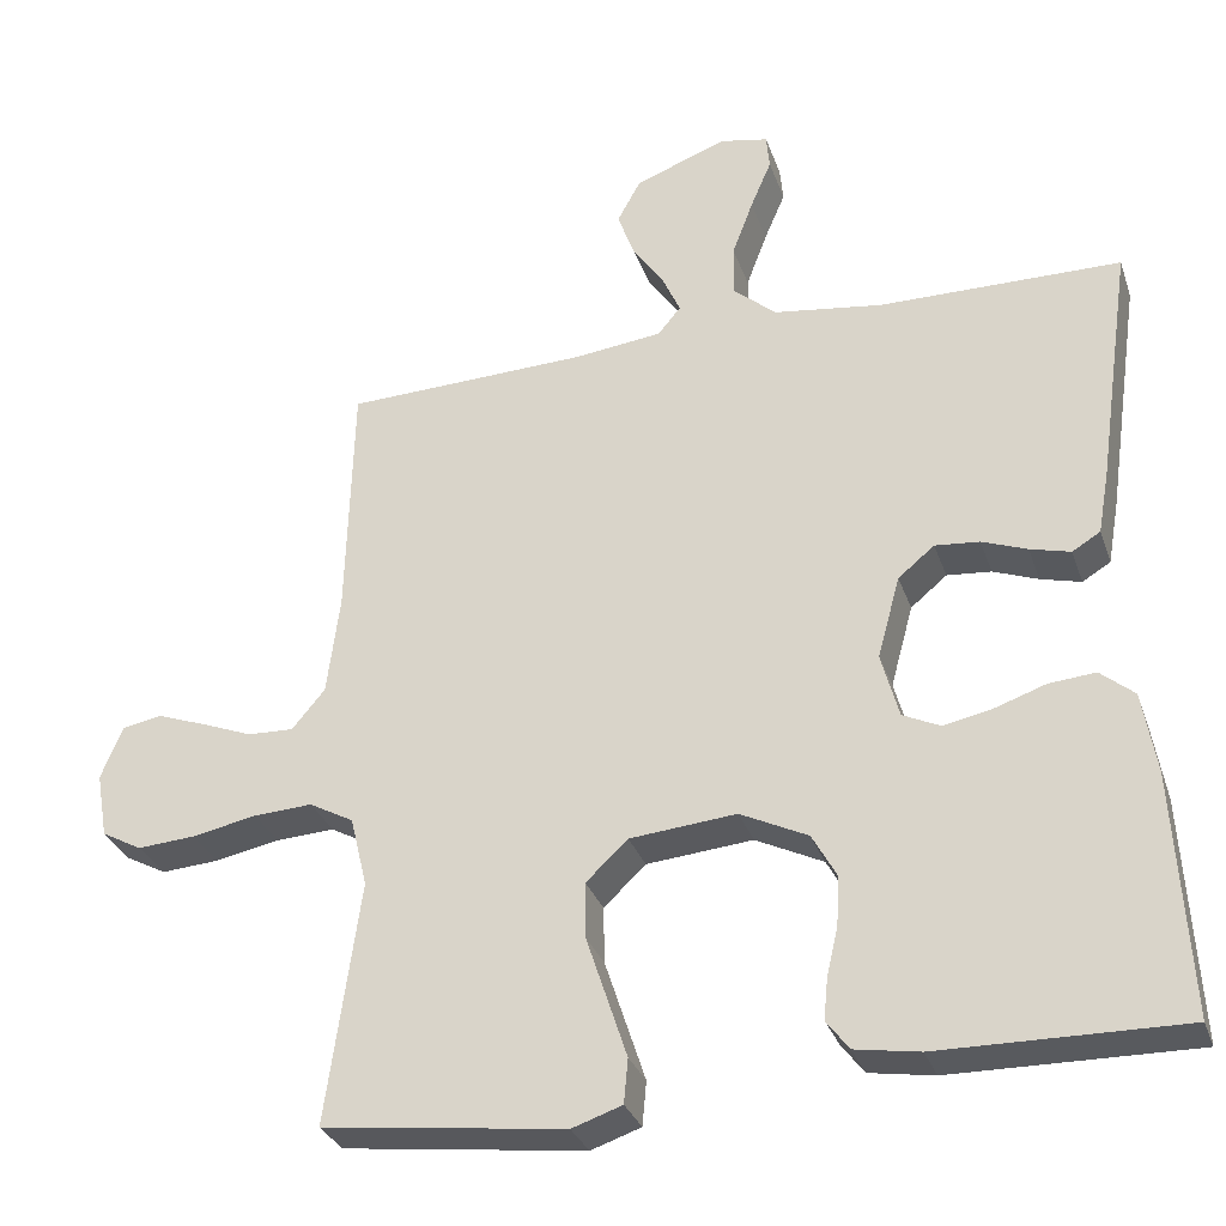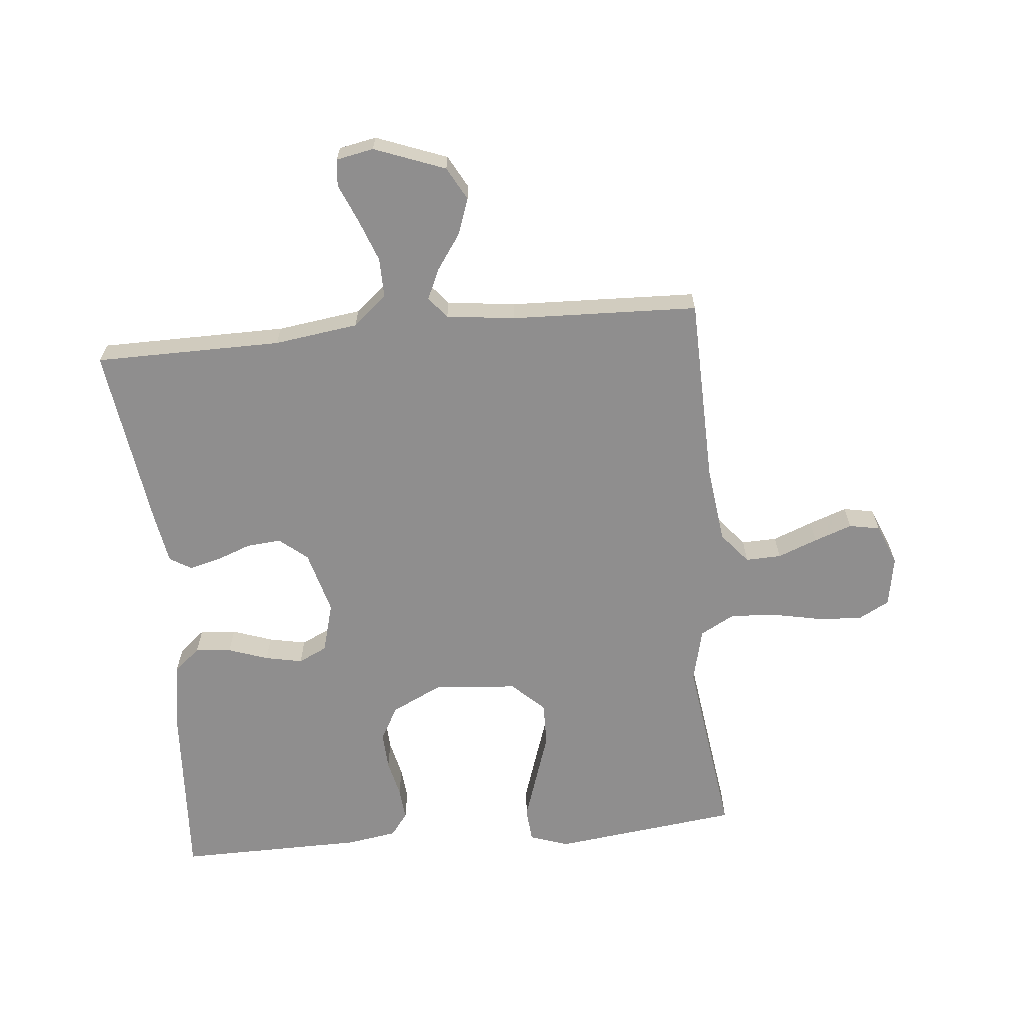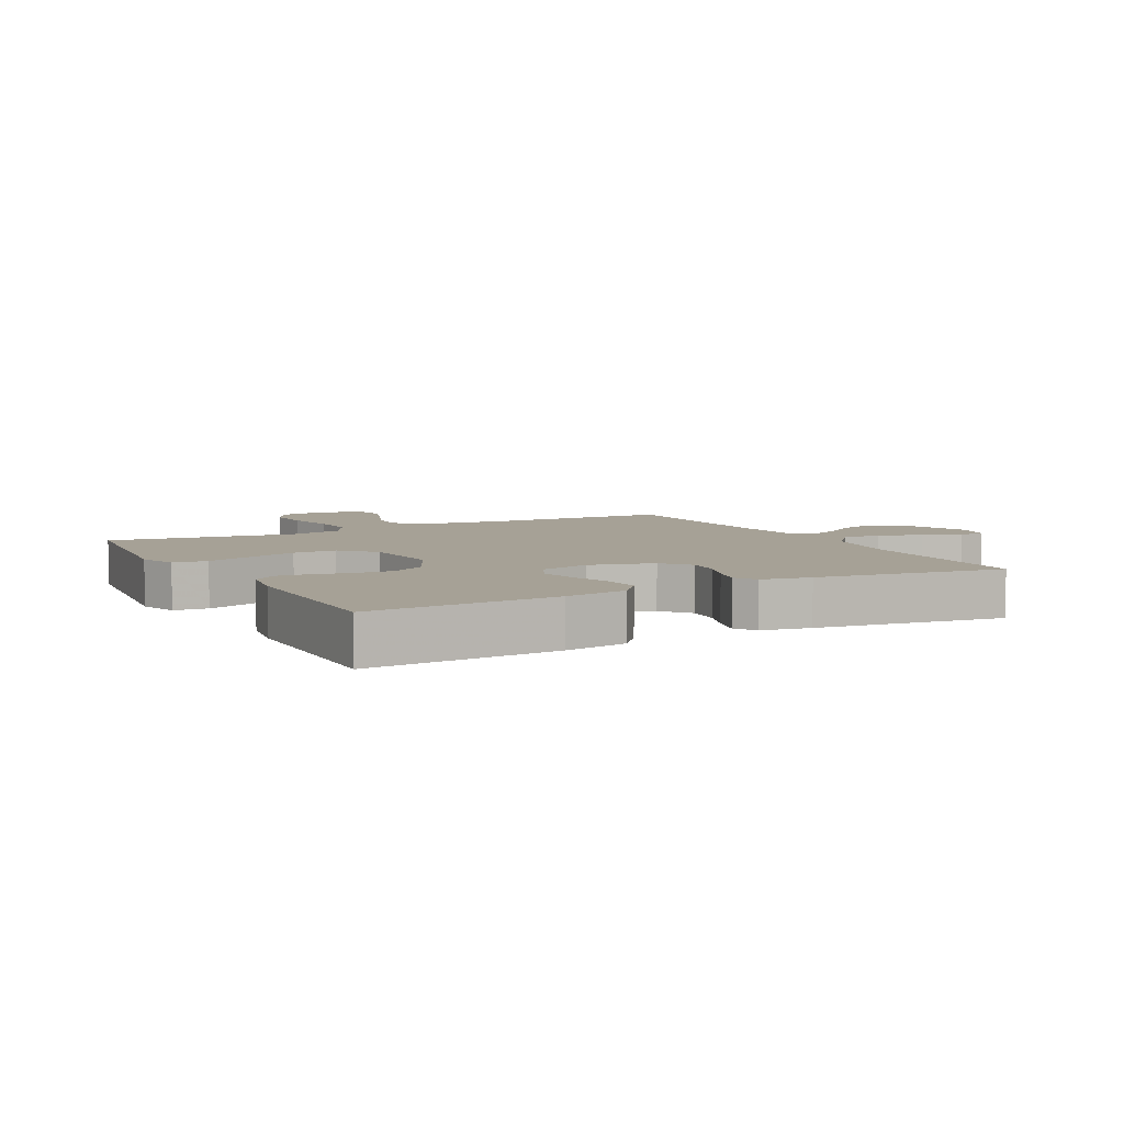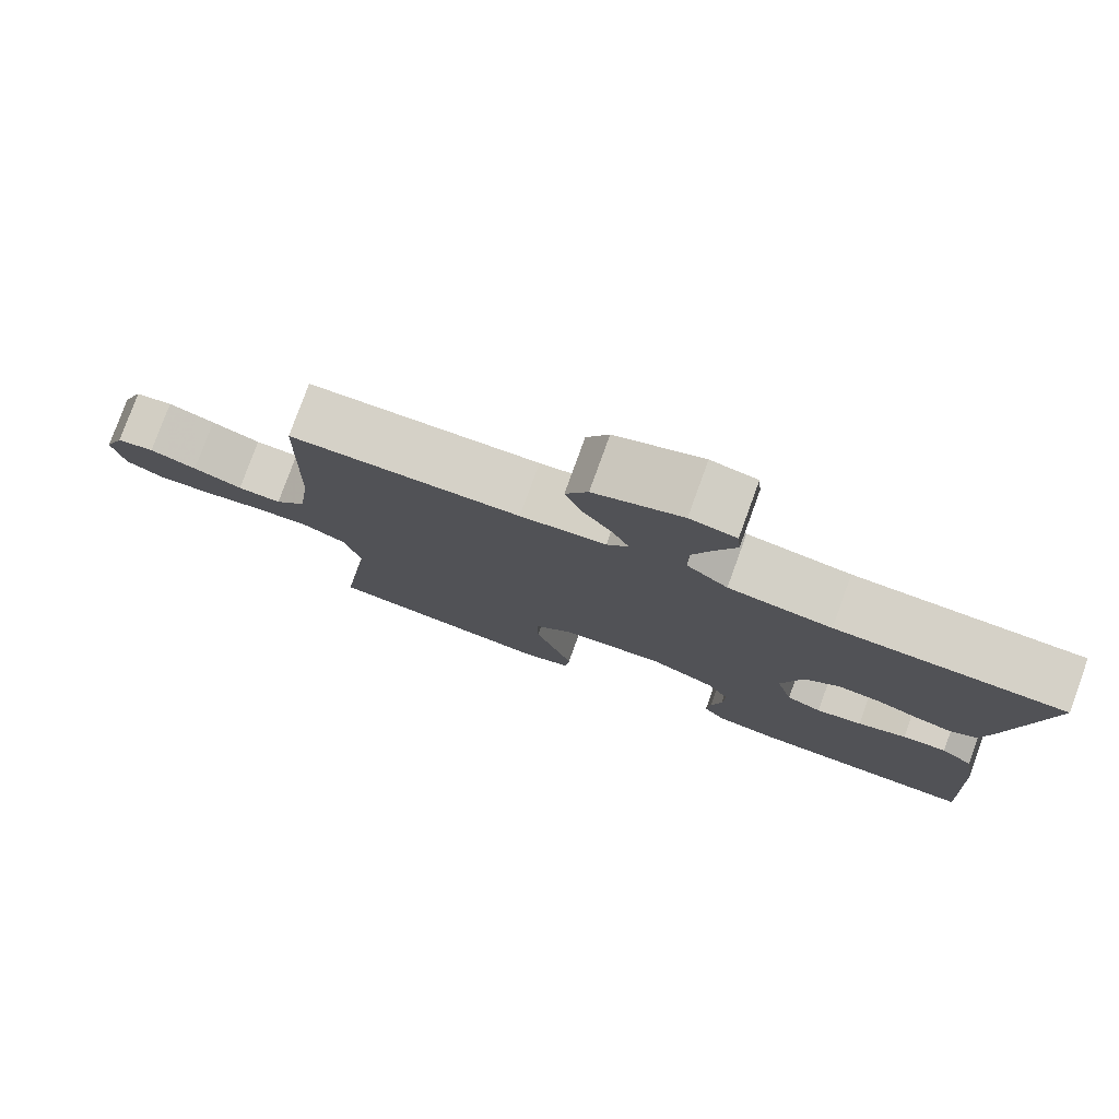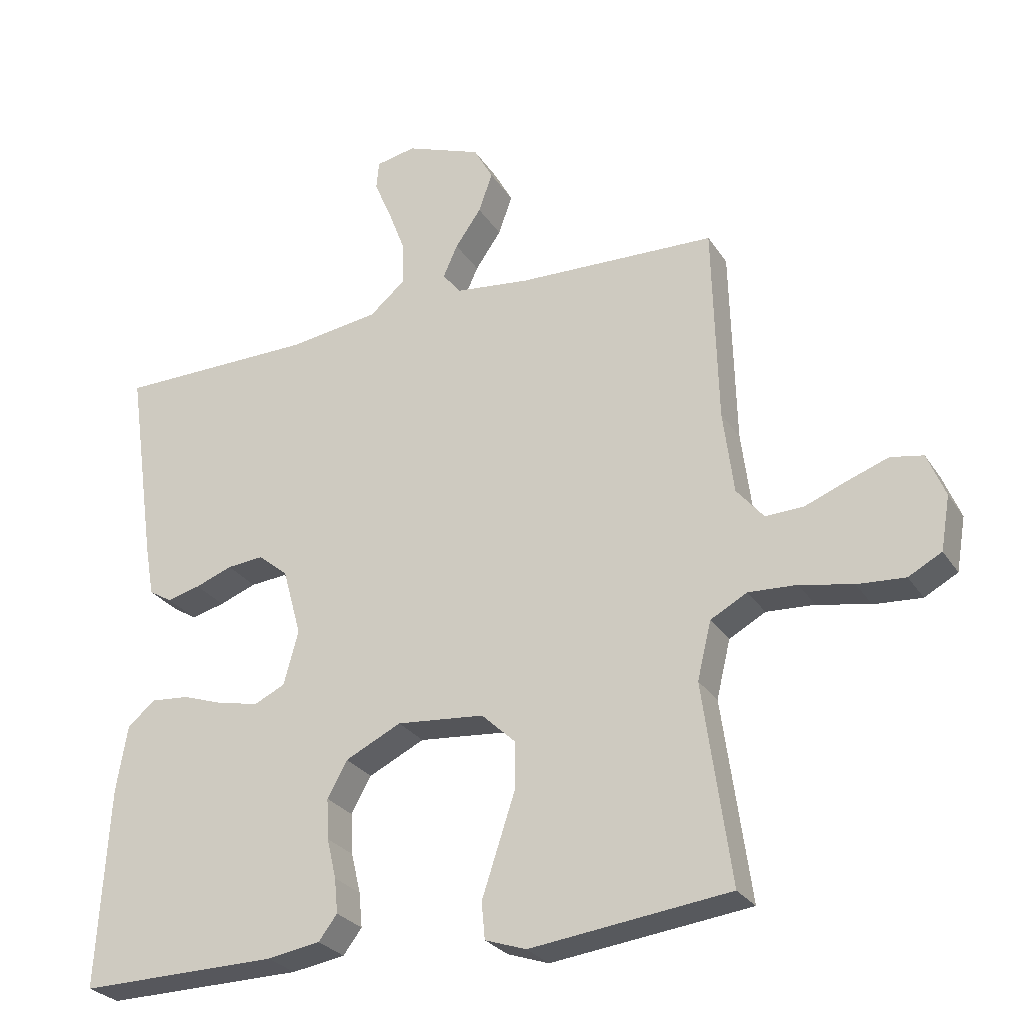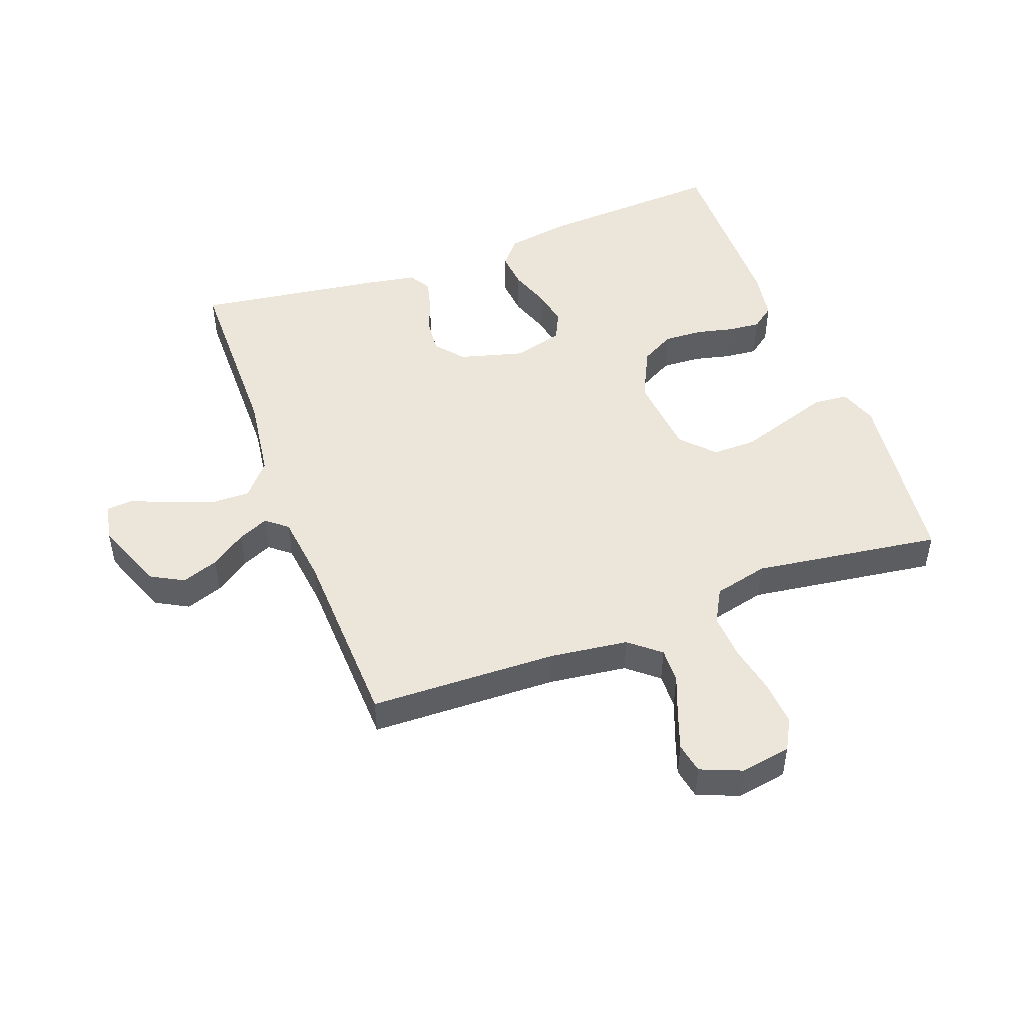
<metadata>
{"format":"obj","ext":"obj","renderer":"f3d","projection":"perspective","resolution":1024,"background":"white","views":[{"elev":-31.0,"azim":-162.5,"up":"+Z"},{"elev":-65.0,"azim":5.3,"up":"+Y"},{"elev":6.2,"azim":-118.1,"up":"+Y"},{"elev":78.8,"azim":-160.1,"up":"+Z"},{"elev":-27.2,"azim":26.1,"up":"+Z"},{"elev":48.3,"azim":69.6,"up":"+Y"}]}
</metadata>
<code>
v 0.5 0.07 -0.5
v 0.2 0.07 -0.537
v 0.138 0.07 -0.516
v 0.133 0.07 -0.461
v 0.157 0.07 -0.388
v 0.183 0.07 -0.309
v 0.184 0.07 -0.239
v 0.132 0.07 -0.19
v 0 0.07 -0.178
v -0.084 0.07 -0.219
v -0.114 0.07 -0.273
v -0.111 0.07 -0.334
v -0.097 0.07 -0.394
v -0.092 0.07 -0.446
v -0.12 0.07 -0.483
v -0.2 0.07 -0.496
v -0.5 0.07 -0.5
v -0.483 0.07 -0.2
v -0.466 0.07 -0.099
v -0.424 0.07 -0.064
v -0.366 0.07 -0.069
v -0.302 0.07 -0.091
v -0.242 0.07 -0.103
v -0.196 0.07 -0.081
v -0.174 0.07 0
v -0.202 0.07 0.102
v -0.247 0.07 0.139
v -0.302 0.07 0.134
v -0.358 0.07 0.113
v -0.408 0.07 0.1
v -0.443 0.07 0.121
v -0.457 0.07 0.2
v -0.5 0.07 0.5
v -0.2 0.07 0.503
v -0.065 0.07 0.522
v -0.011 0.07 0.568
v -0.012 0.07 0.632
v -0.038 0.07 0.701
v -0.064 0.07 0.762
v -0.06 0.07 0.805
v 0 0.07 0.817
v 0.114 0.07 0.774
v 0.143 0.07 0.721
v 0.122 0.07 0.662
v 0.083 0.07 0.606
v 0.061 0.07 0.557
v 0.089 0.07 0.523
v 0.2 0.07 0.51
v 0.5 0.07 0.5
v 0.508 0.07 0.2
v 0.524 0.07 0.075
v 0.565 0.07 0.026
v 0.622 0.07 0.028
v 0.686 0.07 0.053
v 0.747 0.07 0.075
v 0.796 0.07 0.066
v 0.823 0.07 0
v 0.809 0.07 -0.081
v 0.759 0.07 -0.108
v 0.687 0.07 -0.103
v 0.607 0.07 -0.087
v 0.534 0.07 -0.083
v 0.479 0.07 -0.113
v 0.458 0.07 -0.2
v 0.5 0 -0.5
v 0.2 0 -0.537
v 0.138 0 -0.516
v 0.133 0 -0.461
v 0.157 0 -0.388
v 0.183 0 -0.309
v 0.184 0 -0.239
v 0.132 0 -0.19
v 0 0 -0.178
v -0.084 0 -0.219
v -0.114 0 -0.273
v -0.111 0 -0.334
v -0.097 0 -0.394
v -0.092 0 -0.446
v -0.12 0 -0.483
v -0.2 0 -0.496
v -0.5 0 -0.5
v -0.483 0 -0.2
v -0.466 0 -0.099
v -0.424 0 -0.064
v -0.366 0 -0.069
v -0.302 0 -0.091
v -0.242 0 -0.103
v -0.196 0 -0.081
v -0.174 0 0
v -0.202 0 0.102
v -0.247 0 0.139
v -0.302 0 0.134
v -0.358 0 0.113
v -0.408 0 0.1
v -0.443 0 0.121
v -0.457 0 0.2
v -0.5 0 0.5
v -0.2 0 0.503
v -0.065 0 0.522
v -0.011 0 0.568
v -0.012 0 0.632
v -0.038 0 0.701
v -0.064 0 0.762
v -0.06 0 0.805
v 0 0 0.817
v 0.114 0 0.774
v 0.143 0 0.721
v 0.122 0 0.662
v 0.083 0 0.606
v 0.061 0 0.557
v 0.089 0 0.523
v 0.2 0 0.51
v 0.5 0 0.5
v 0.508 0 0.2
v 0.524 0 0.075
v 0.565 0 0.026
v 0.622 0 0.028
v 0.686 0 0.053
v 0.747 0 0.075
v 0.796 0 0.066
v 0.823 0 0
v 0.809 0 -0.081
v 0.759 0 -0.108
v 0.687 0 -0.103
v 0.607 0 -0.087
v 0.534 0 -0.083
v 0.479 0 -0.113
v 0.458 0 -0.2
f 58 59 60 61
f 58 61 62
f 57 58 62
f 56 57 62
f 53 54 55 56
f 53 56 62 63
f 48 49 50
f 47 48 50 51
f 42 43 44 45
f 42 45 46
f 41 42 46
f 38 39 40 41
f 37 38 41 46
f 36 37 46 47
f 31 32 33 34
f 31 34 35
f 28 29 30 31
f 28 31 35 36
f 19 20 21 22
f 19 22 23
f 18 19 23
f 17 18 23
f 16 17 23 24
f 12 13 14 15
f 11 12 15 16
f 3 4 5 6
f 1 2 3 6
f 64 1 6 7
f 63 64 7 8
f 52 53 63 8
f 51 52 8 9
f 47 51 9
f 27 28 36 47
f 26 27 47
f 25 26 47 9
f 11 16 24 25
f 10 11 25
f 9 10 25
f 125 124 123 122
f 126 125 122
f 126 122 121
f 126 121 120
f 120 119 118 117
f 127 126 120 117
f 114 113 112
f 115 114 112 111
f 109 108 107 106
f 110 109 106
f 110 106 105
f 105 104 103 102
f 110 105 102 101
f 111 110 101 100
f 98 97 96 95
f 99 98 95
f 95 94 93 92
f 100 99 95 92
f 86 85 84 83
f 87 86 83
f 87 83 82
f 87 82 81
f 88 87 81 80
f 79 78 77 76
f 80 79 76 75
f 70 69 68 67
f 70 67 66 65
f 71 70 65 128
f 72 71 128 127
f 72 127 117 116
f 73 72 116 115
f 73 115 111
f 111 100 92 91
f 111 91 90
f 73 111 90 89
f 89 88 80 75
f 89 75 74
f 89 74 73
f 1 65 66 2
f 2 66 67 3
f 3 67 68 4
f 4 68 69 5
f 5 69 70 6
f 6 70 71 7
f 7 71 72 8
f 8 72 73 9
f 9 73 74 10
f 10 74 75 11
f 11 75 76 12
f 12 76 77 13
f 13 77 78 14
f 14 78 79 15
f 15 79 80 16
f 16 80 81 17
f 17 81 82 18
f 18 82 83 19
f 19 83 84 20
f 20 84 85 21
f 21 85 86 22
f 22 86 87 23
f 23 87 88 24
f 24 88 89 25
f 25 89 90 26
f 26 90 91 27
f 27 91 92 28
f 28 92 93 29
f 29 93 94 30
f 30 94 95 31
f 31 95 96 32
f 32 96 97 33
f 33 97 98 34
f 34 98 99 35
f 35 99 100 36
f 36 100 101 37
f 37 101 102 38
f 38 102 103 39
f 39 103 104 40
f 40 104 105 41
f 41 105 106 42
f 42 106 107 43
f 43 107 108 44
f 44 108 109 45
f 45 109 110 46
f 46 110 111 47
f 47 111 112 48
f 48 112 113 49
f 49 113 114 50
f 50 114 115 51
f 51 115 116 52
f 52 116 117 53
f 53 117 118 54
f 54 118 119 55
f 55 119 120 56
f 56 120 121 57
f 57 121 122 58
f 58 122 123 59
f 59 123 124 60
f 60 124 125 61
f 61 125 126 62
f 62 126 127 63
f 63 127 128 64
f 64 128 65 1

</code>
